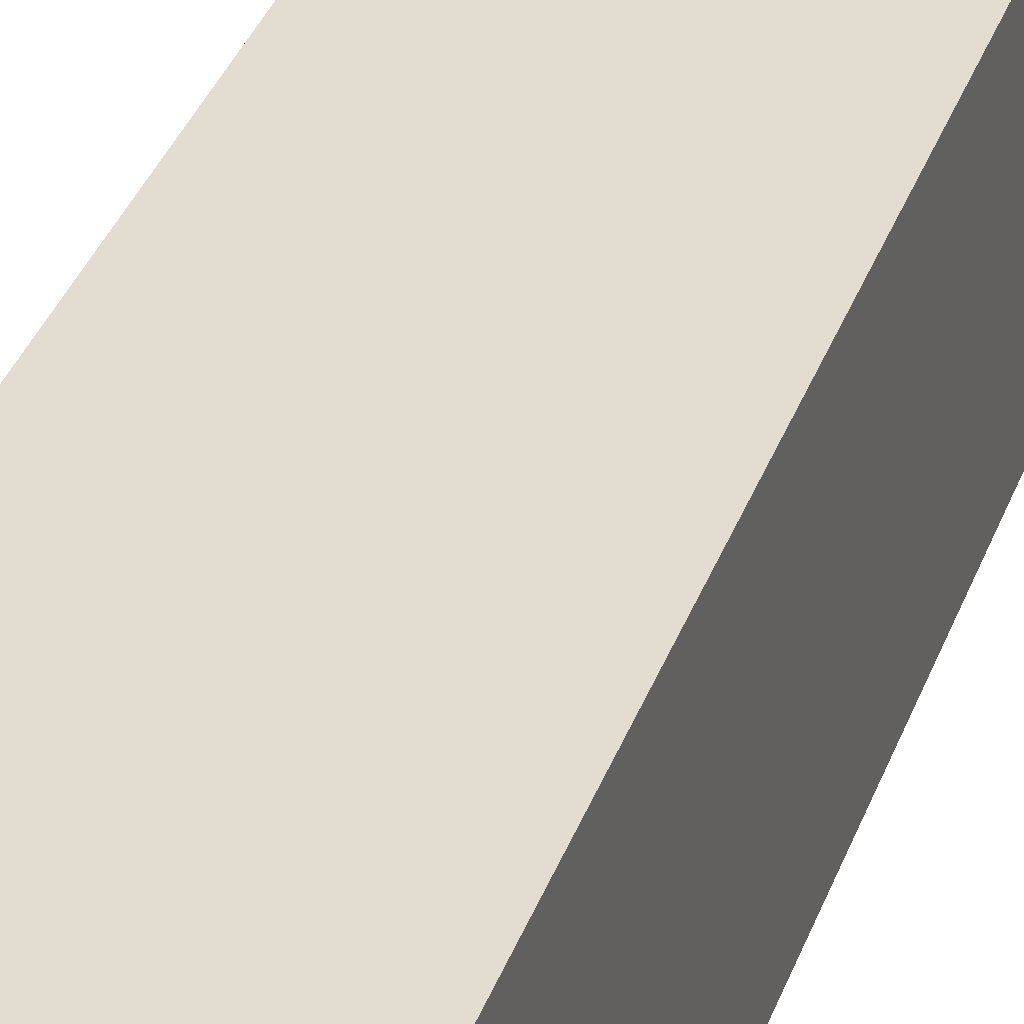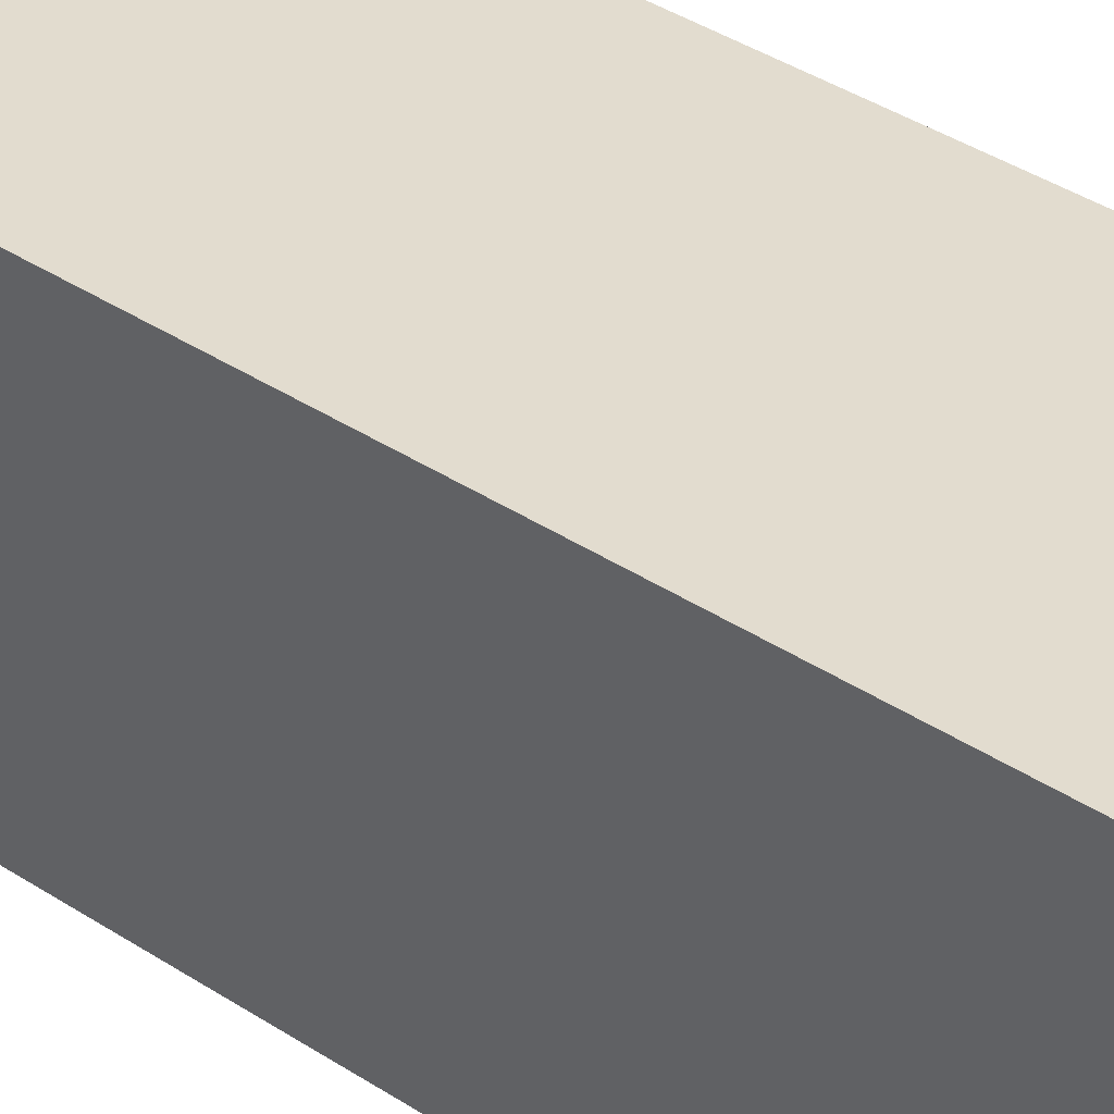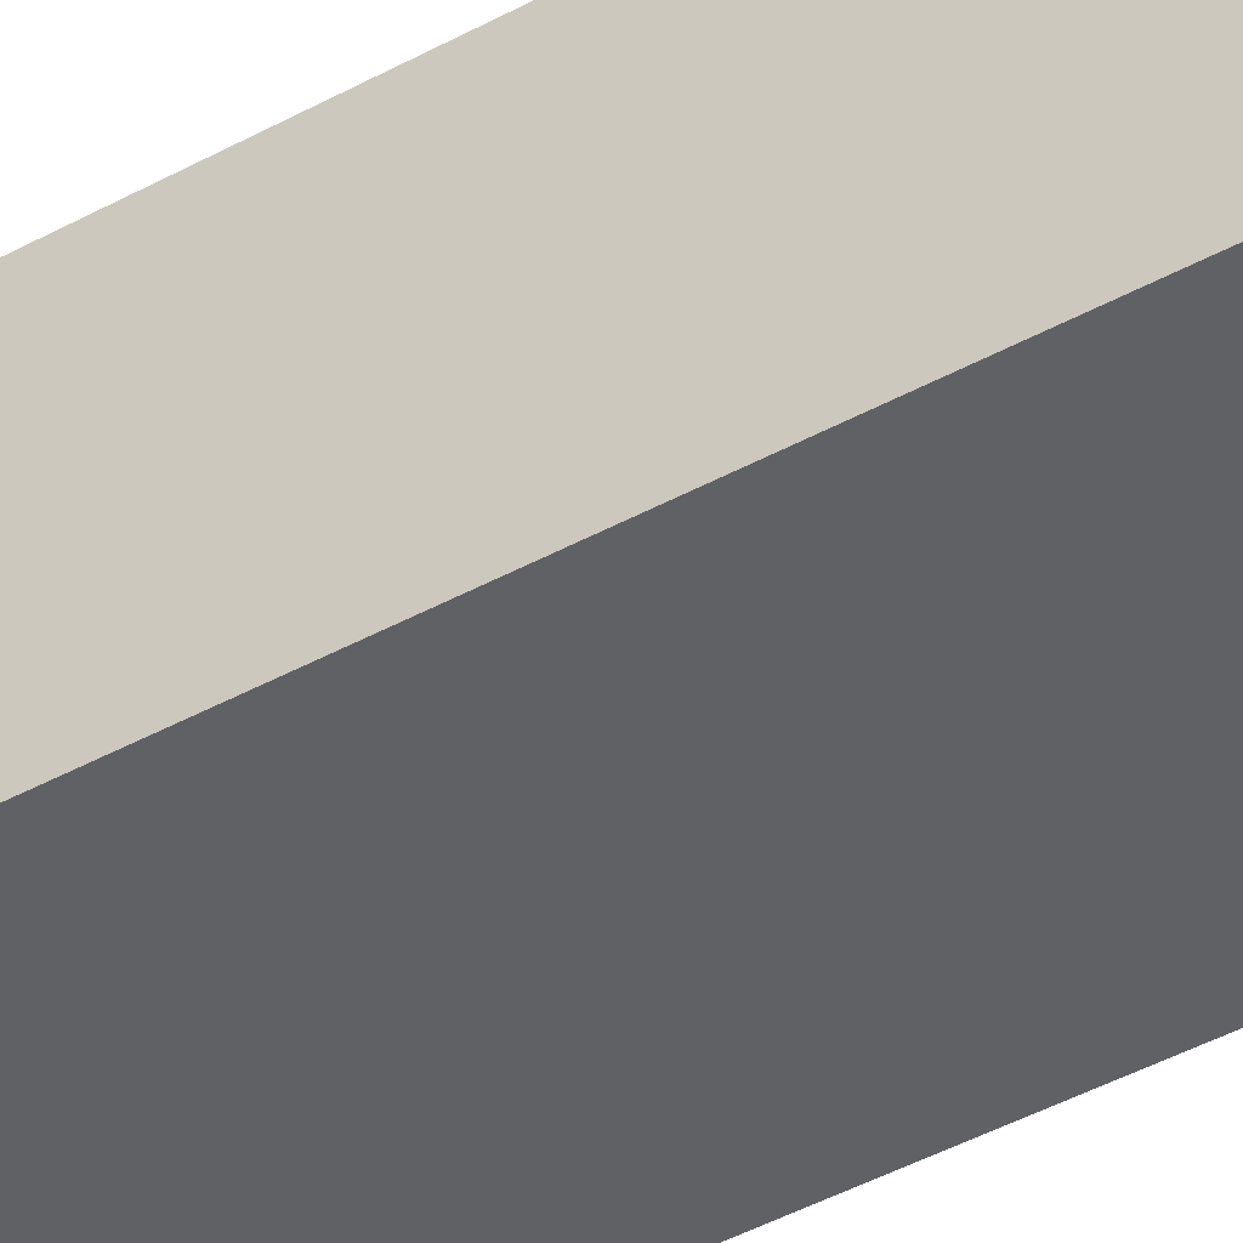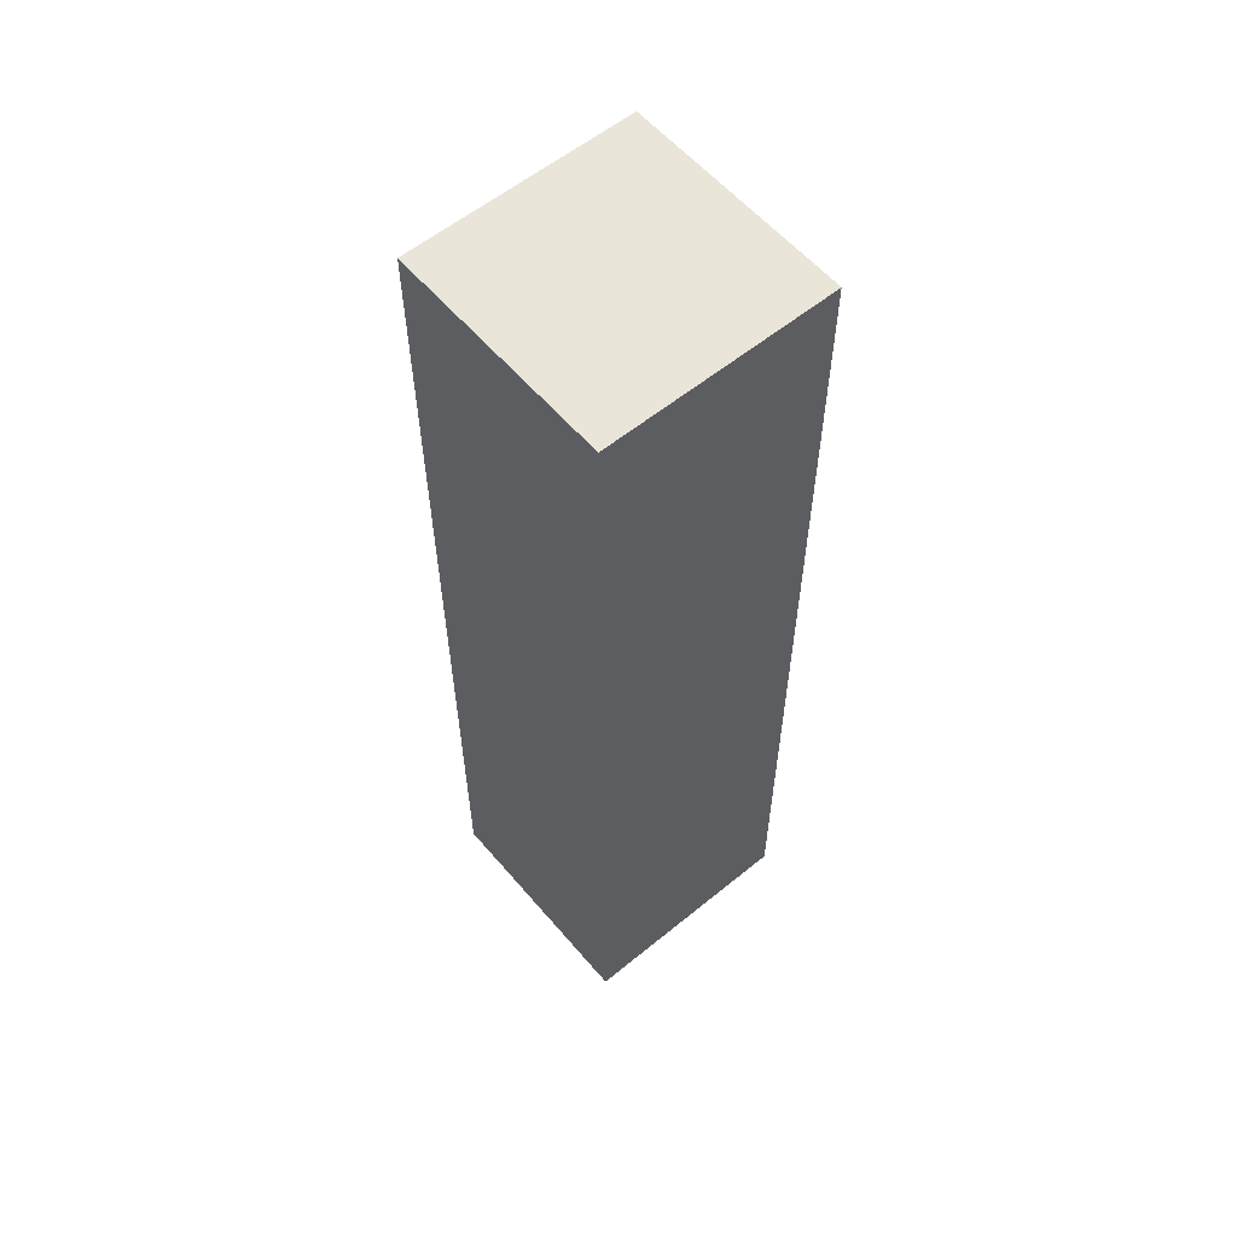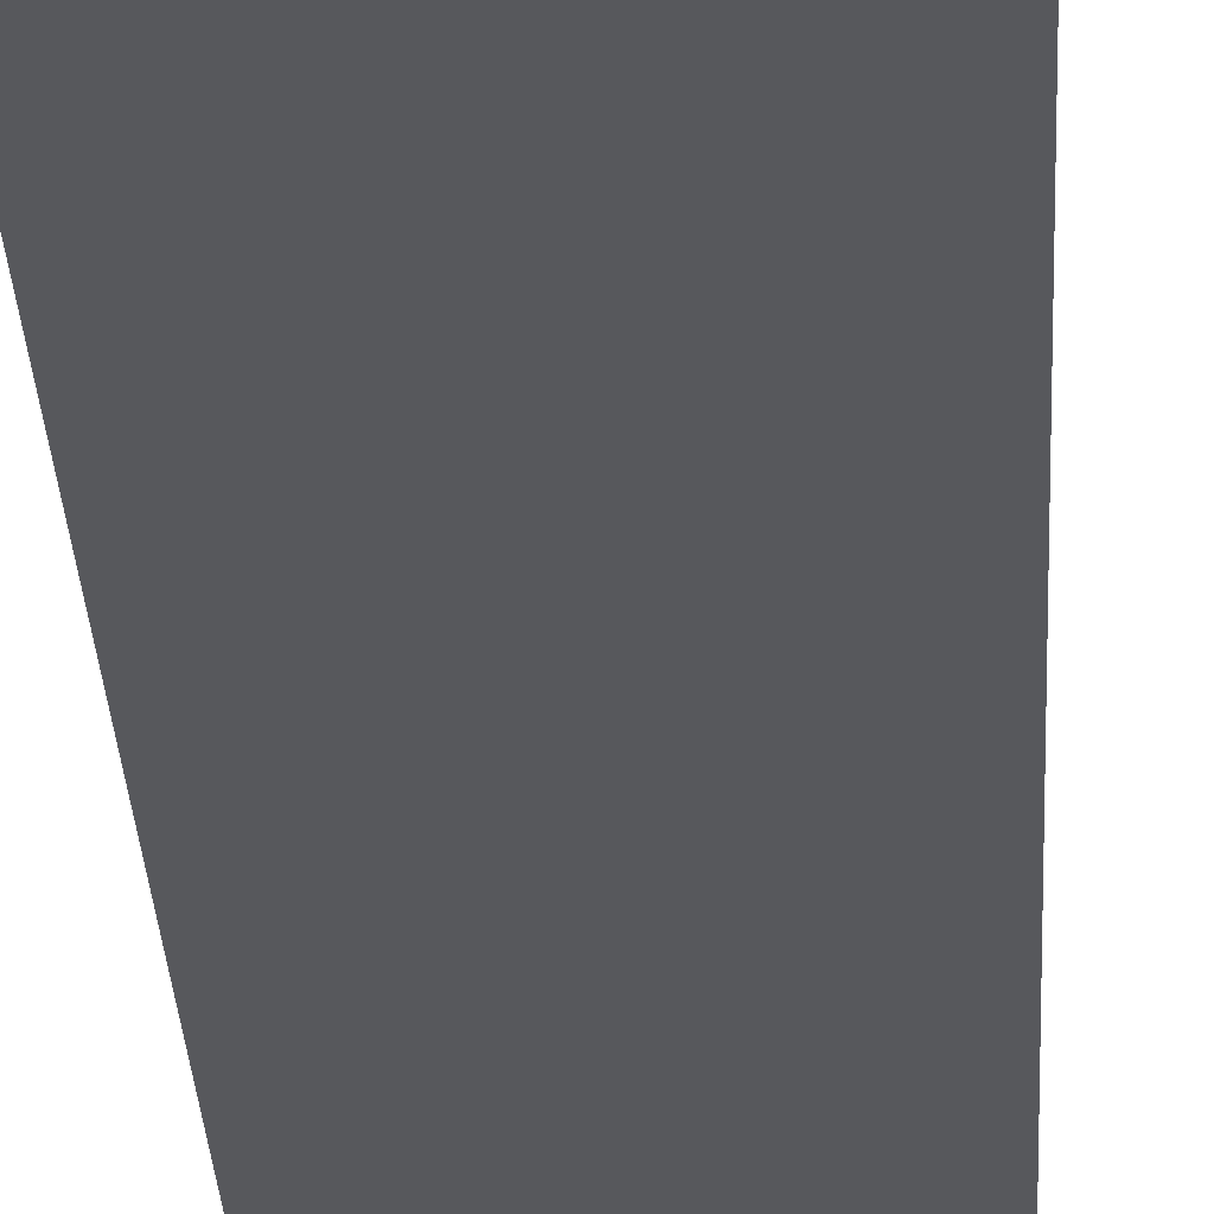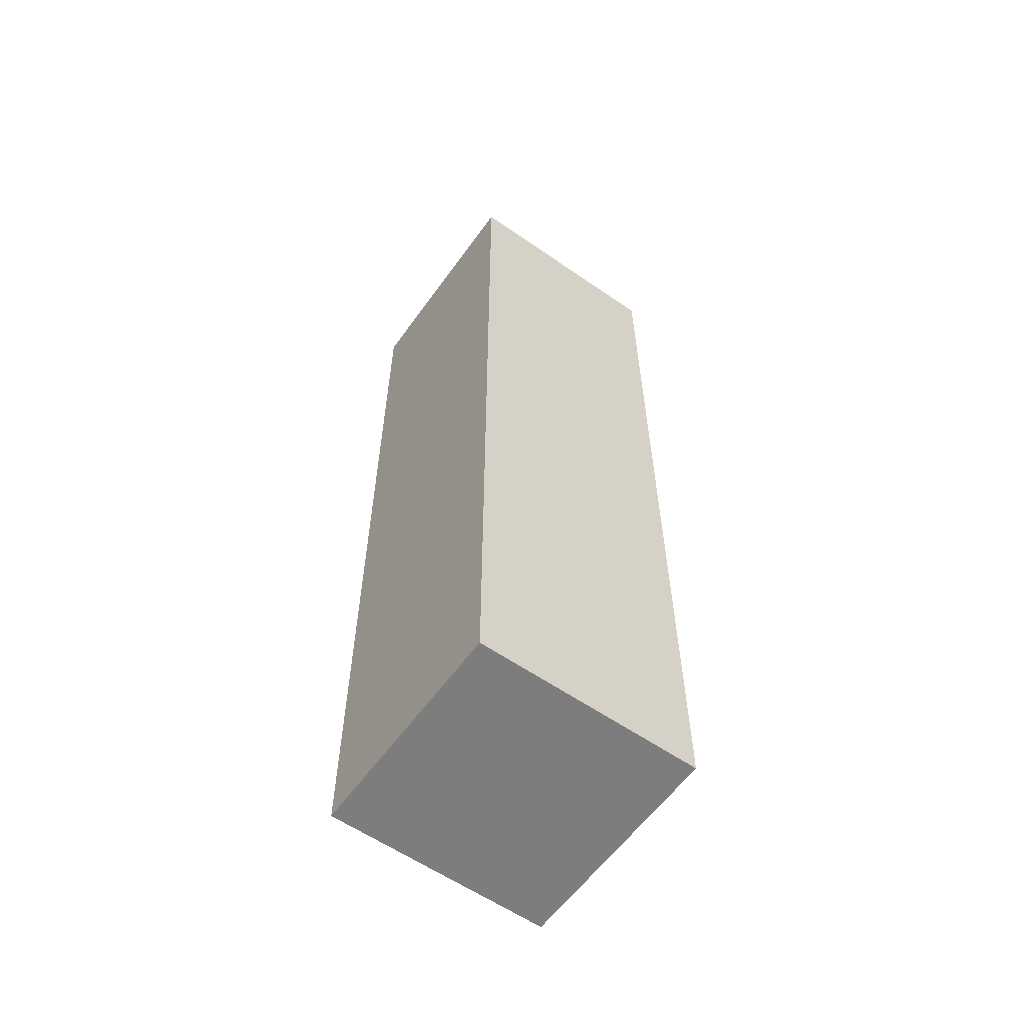
<metadata>
{"format":"obj","ext":"obj","renderer":"f3d","projection":"perspective","resolution":1024,"background":"white","views":[{"elev":35.4,"azim":18.5,"up":"+Z"},{"elev":34.6,"azim":132.3,"up":"+Z"},{"elev":-48.5,"azim":120.8,"up":"+Z"},{"elev":58.4,"azim":49.9,"up":"+Y"},{"elev":-28.6,"azim":2.6,"up":"+Z"},{"elev":-59.2,"azim":-125.5,"up":"+Y"}]}
</metadata>
<code>
o Cube
v 0.5715 2.393 -0.5715
v 0.5715 2.393 0.5715
v -0.5715 2.393 0.5715
v -0.5715 2.393 -0.5715
v 0.5715 -2.393 -0.5715
v 0.5715 -2.393 0.5715
v -0.5715 -2.393 0.5715
v -0.5715 -2.393 -0.5715
f 1 4 3 2
f 5 6 7 8
f 1 2 6 5
f 2 3 7 6
f 3 4 8 7
f 5 8 4 1

</code>
